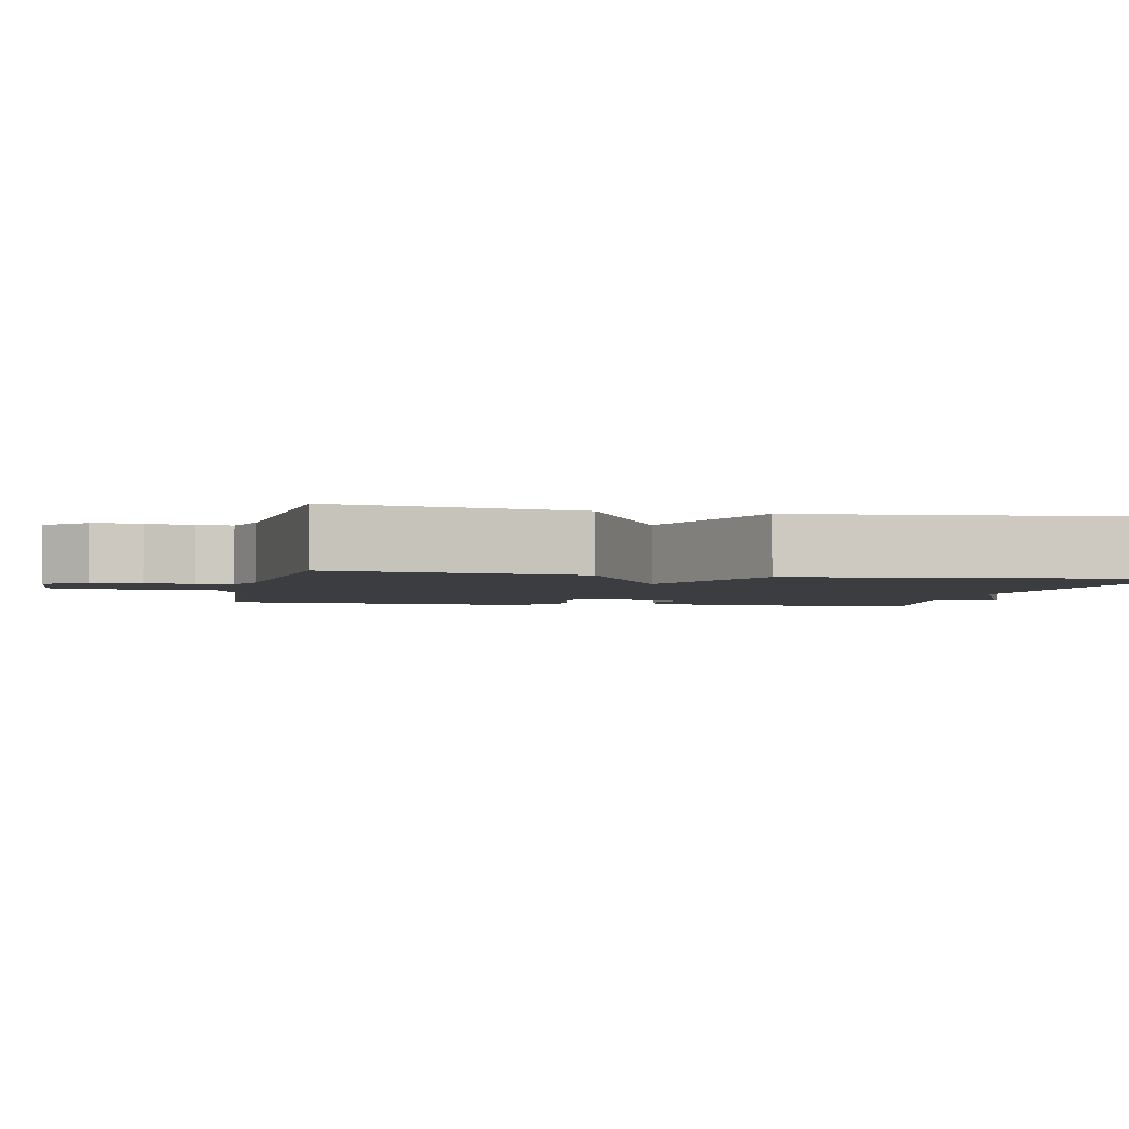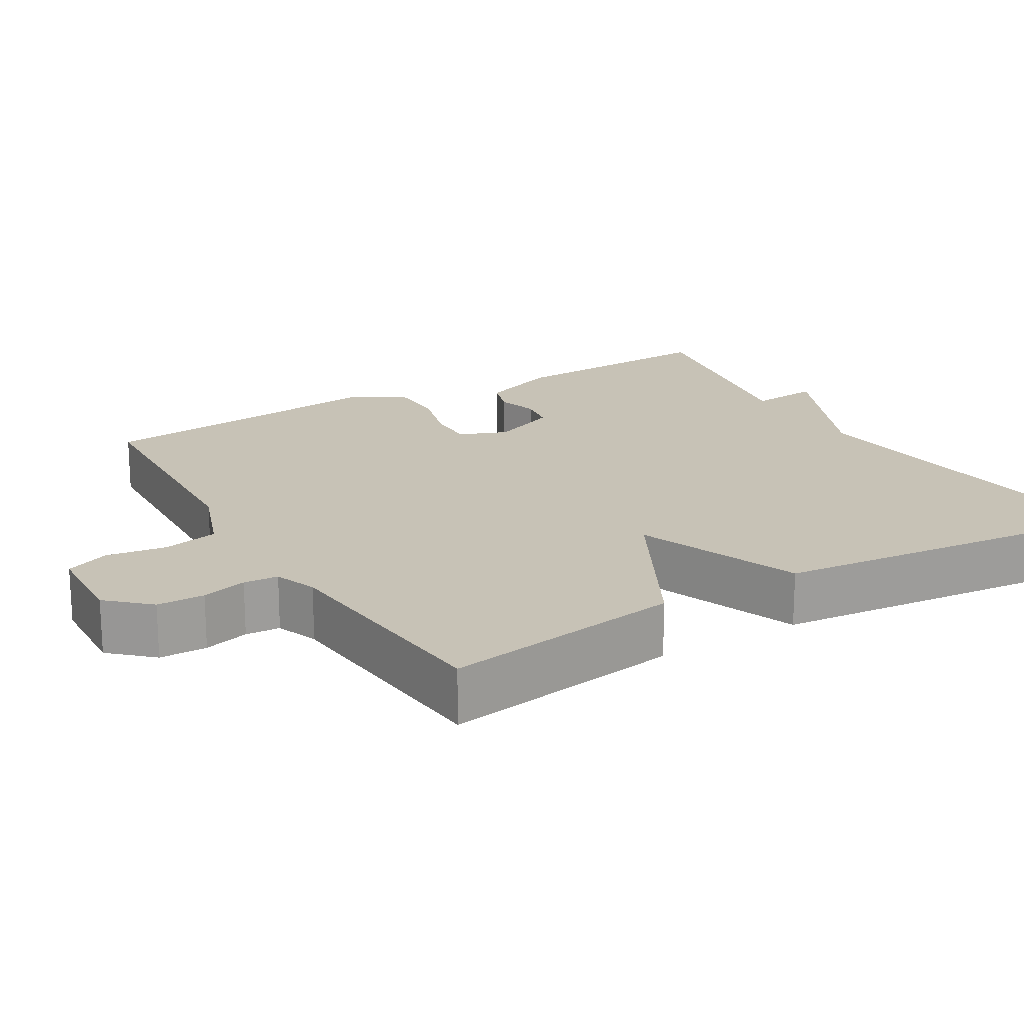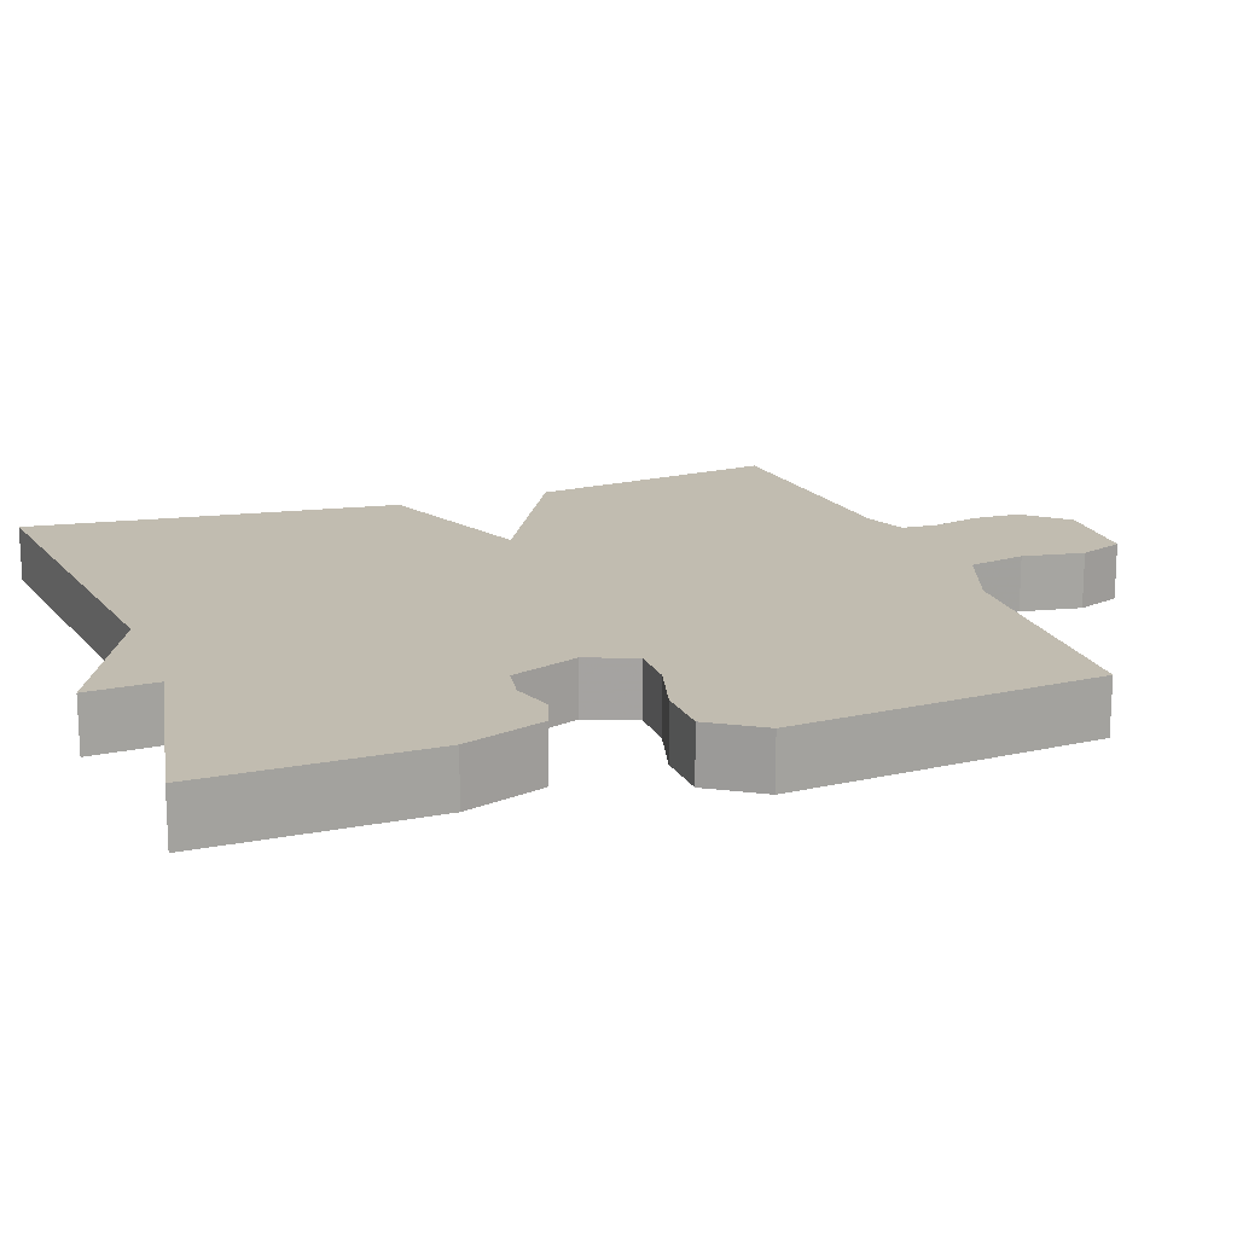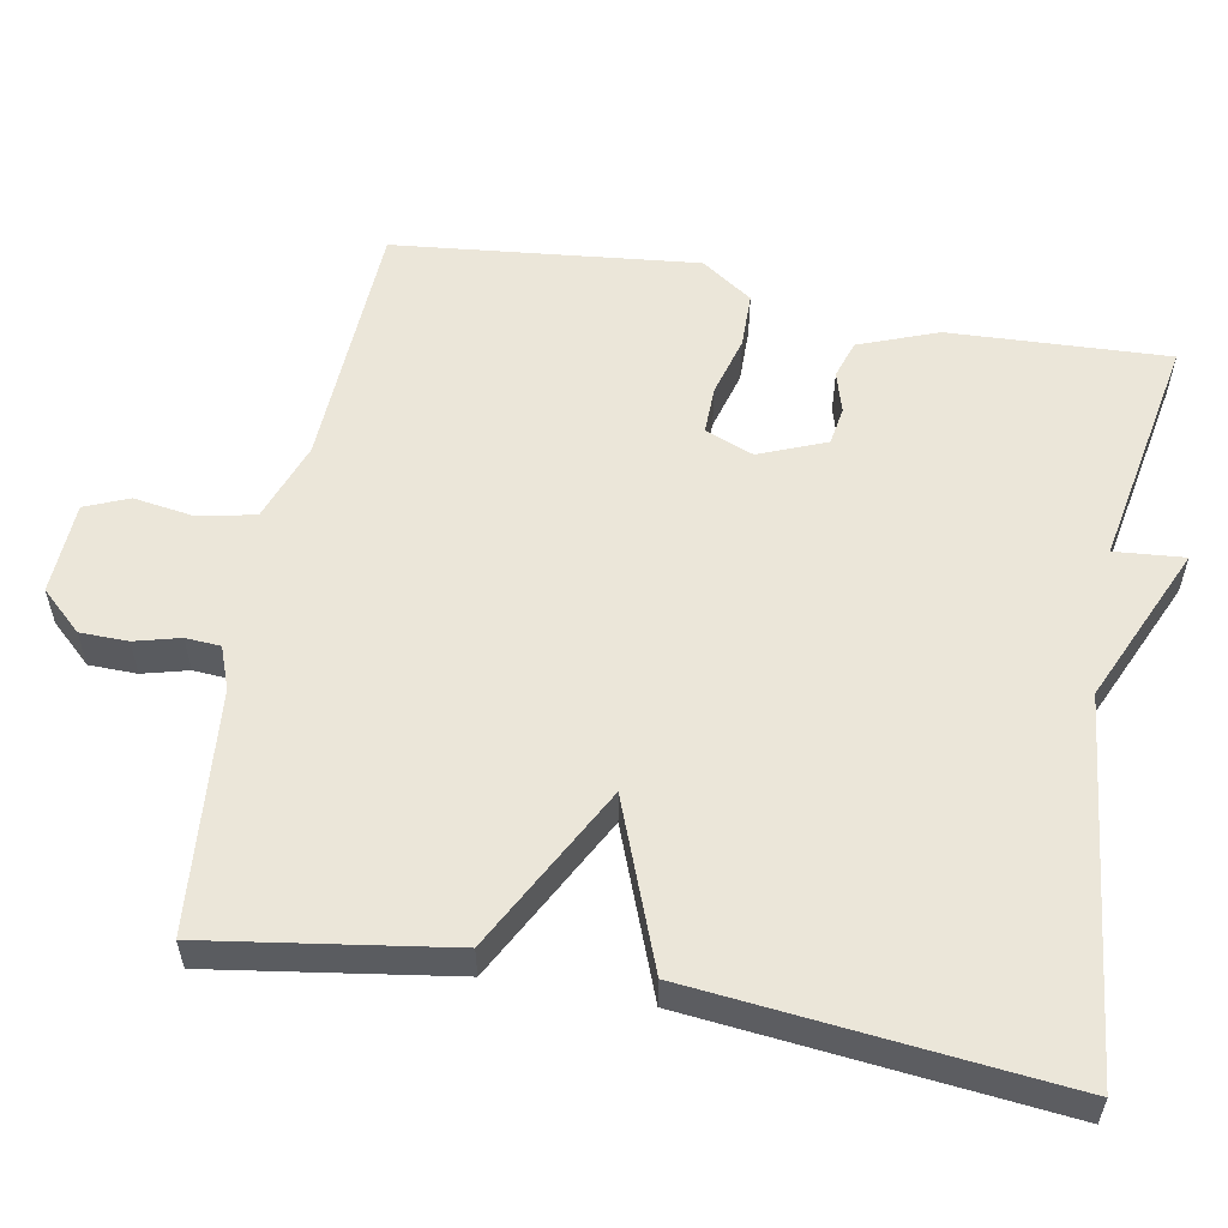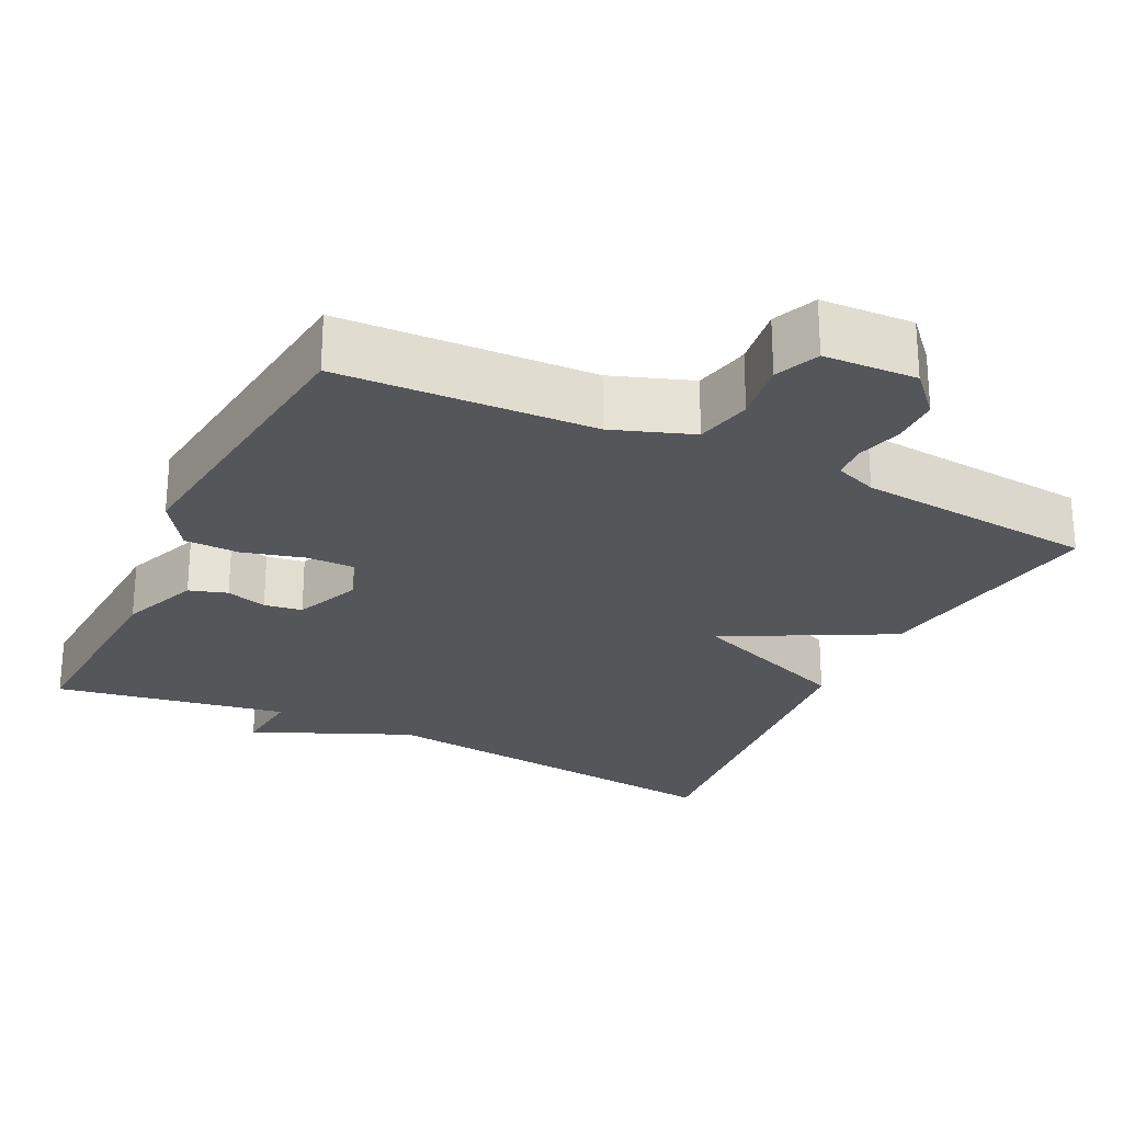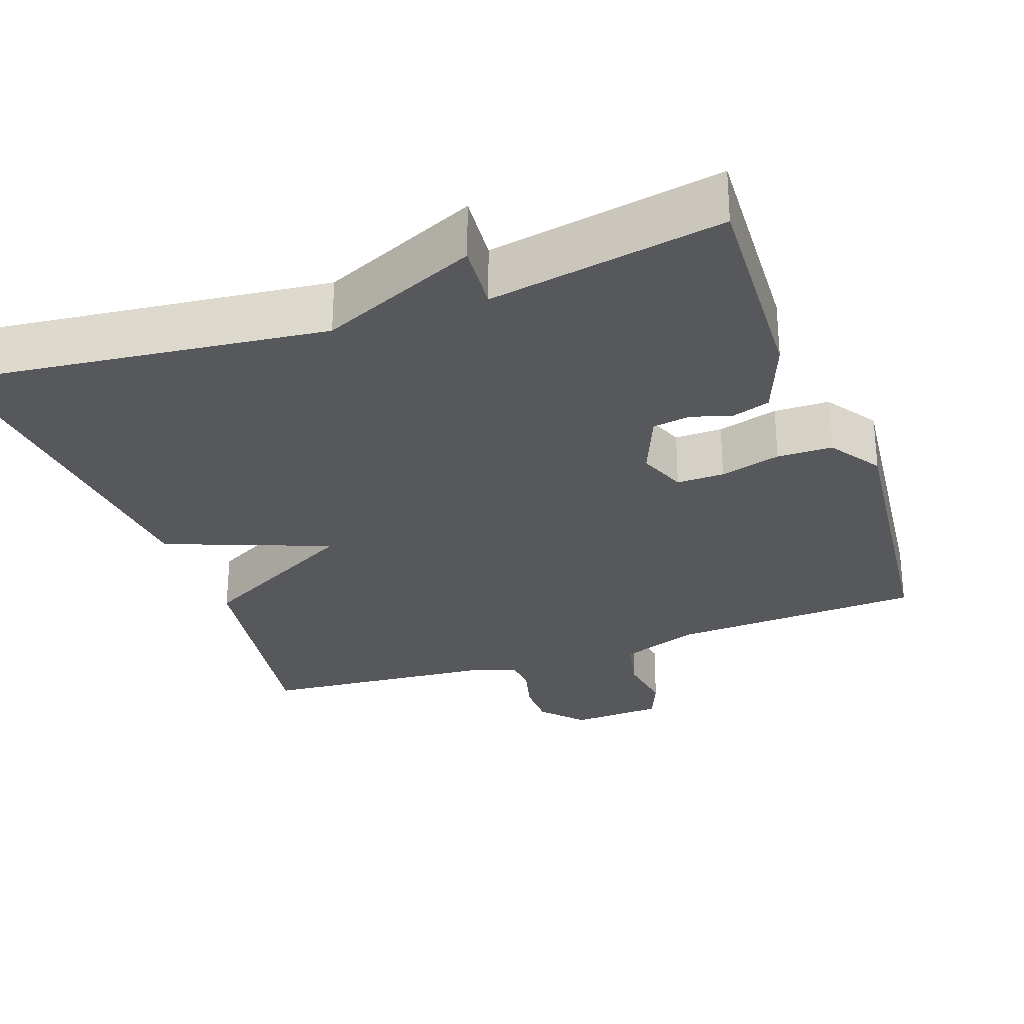
<metadata>
{"format":"obj","ext":"obj","renderer":"f3d","projection":"perspective","resolution":1024,"background":"white","views":[{"elev":-2.8,"azim":78.2,"up":"+Y"},{"elev":19.2,"azim":59.3,"up":"+Y"},{"elev":16.6,"azim":-109.4,"up":"+Y"},{"elev":56.5,"azim":100.5,"up":"+Y"},{"elev":-25.4,"azim":-26.3,"up":"+Y"},{"elev":-28.6,"azim":-160.4,"up":"+Y"}]}
</metadata>
<code>
v 0.5 0.07 -0.5
v 0.008 0.07 -0.444
v -0.2 0.07 -0.536
v -0.192 0.07 -0.444
v -0.5 0.07 -0.5
v -0.486 0.07 -0.21
v -0.446 0.07 -0.106
v -0.396 0.07 -0.09
v -0.342 0.07 -0.106
v -0.292 0.07 -0.098
v -0.256 0.07 -0.01
v -0.281 0.07 0.054
v -0.344 0.07 0.053
v -0.424 0.07 0.031
v -0.497 0.07 0.032
v -0.543 0.07 0.1
v -0.5 0.07 0.5
v -0.166 0.07 0.516
v -0.061 0.07 0.554
v -0.045 0.07 0.628
v -0.057 0.07 0.708
v -0.033 0.07 0.766
v 0.089 0.07 0.772
v 0.139 0.07 0.718
v 0.14 0.07 0.655
v 0.124 0.07 0.595
v 0.127 0.07 0.549
v 0.183 0.07 0.528
v 0.5 0.07 0.5
v 0.451 0.07 0.182
v 0.233 0.07 0.066
v 0.451 0.07 -0.018
v 0.5 0 -0.5
v 0.008 0 -0.444
v -0.2 0 -0.536
v -0.192 0 -0.444
v -0.5 0 -0.5
v -0.486 0 -0.21
v -0.446 0 -0.106
v -0.396 0 -0.09
v -0.342 0 -0.106
v -0.292 0 -0.098
v -0.256 0 -0.01
v -0.281 0 0.054
v -0.344 0 0.053
v -0.424 0 0.031
v -0.497 0 0.032
v -0.543 0 0.1
v -0.5 0 0.5
v -0.166 0 0.516
v -0.061 0 0.554
v -0.045 0 0.628
v -0.057 0 0.708
v -0.033 0 0.766
v 0.089 0 0.772
v 0.139 0 0.718
v 0.14 0 0.655
v 0.124 0 0.595
v 0.127 0 0.549
v 0.183 0 0.528
v 0.5 0 0.5
v 0.451 0 0.182
v 0.233 0 0.066
v 0.451 0 -0.018
f 31 32 1 2
f 28 29 30 31
f 2 3 4
f 31 2 4
f 28 31 4
f 27 28 4
f 26 27 4 5
f 24 25 26
f 23 24 26
f 22 23 26
f 21 22 26
f 20 21 26
f 19 20 26
f 18 19 26
f 16 17 18
f 15 16 18
f 14 15 18
f 13 14 18
f 12 13 18 26
f 11 12 26
f 10 11 26
f 7 8 9
f 6 7 9
f 5 6 9
f 5 9 10
f 5 10 26
f 34 33 64 63
f 63 62 61 60
f 36 35 34
f 36 34 63
f 36 63 60
f 36 60 59
f 37 36 59 58
f 58 57 56
f 58 56 55
f 58 55 54
f 58 54 53
f 58 53 52
f 58 52 51
f 58 51 50
f 50 49 48
f 50 48 47
f 50 47 46
f 50 46 45
f 58 50 45 44
f 58 44 43
f 58 43 42
f 41 40 39
f 41 39 38
f 41 38 37
f 42 41 37
f 58 42 37
f 1 33 34 2
f 2 34 35 3
f 3 35 36 4
f 4 36 37 5
f 5 37 38 6
f 6 38 39 7
f 7 39 40 8
f 8 40 41 9
f 9 41 42 10
f 10 42 43 11
f 11 43 44 12
f 12 44 45 13
f 13 45 46 14
f 14 46 47 15
f 15 47 48 16
f 16 48 49 17
f 17 49 50 18
f 18 50 51 19
f 19 51 52 20
f 20 52 53 21
f 21 53 54 22
f 22 54 55 23
f 23 55 56 24
f 24 56 57 25
f 25 57 58 26
f 26 58 59 27
f 27 59 60 28
f 28 60 61 29
f 29 61 62 30
f 30 62 63 31
f 31 63 64 32
f 32 64 33 1

</code>
